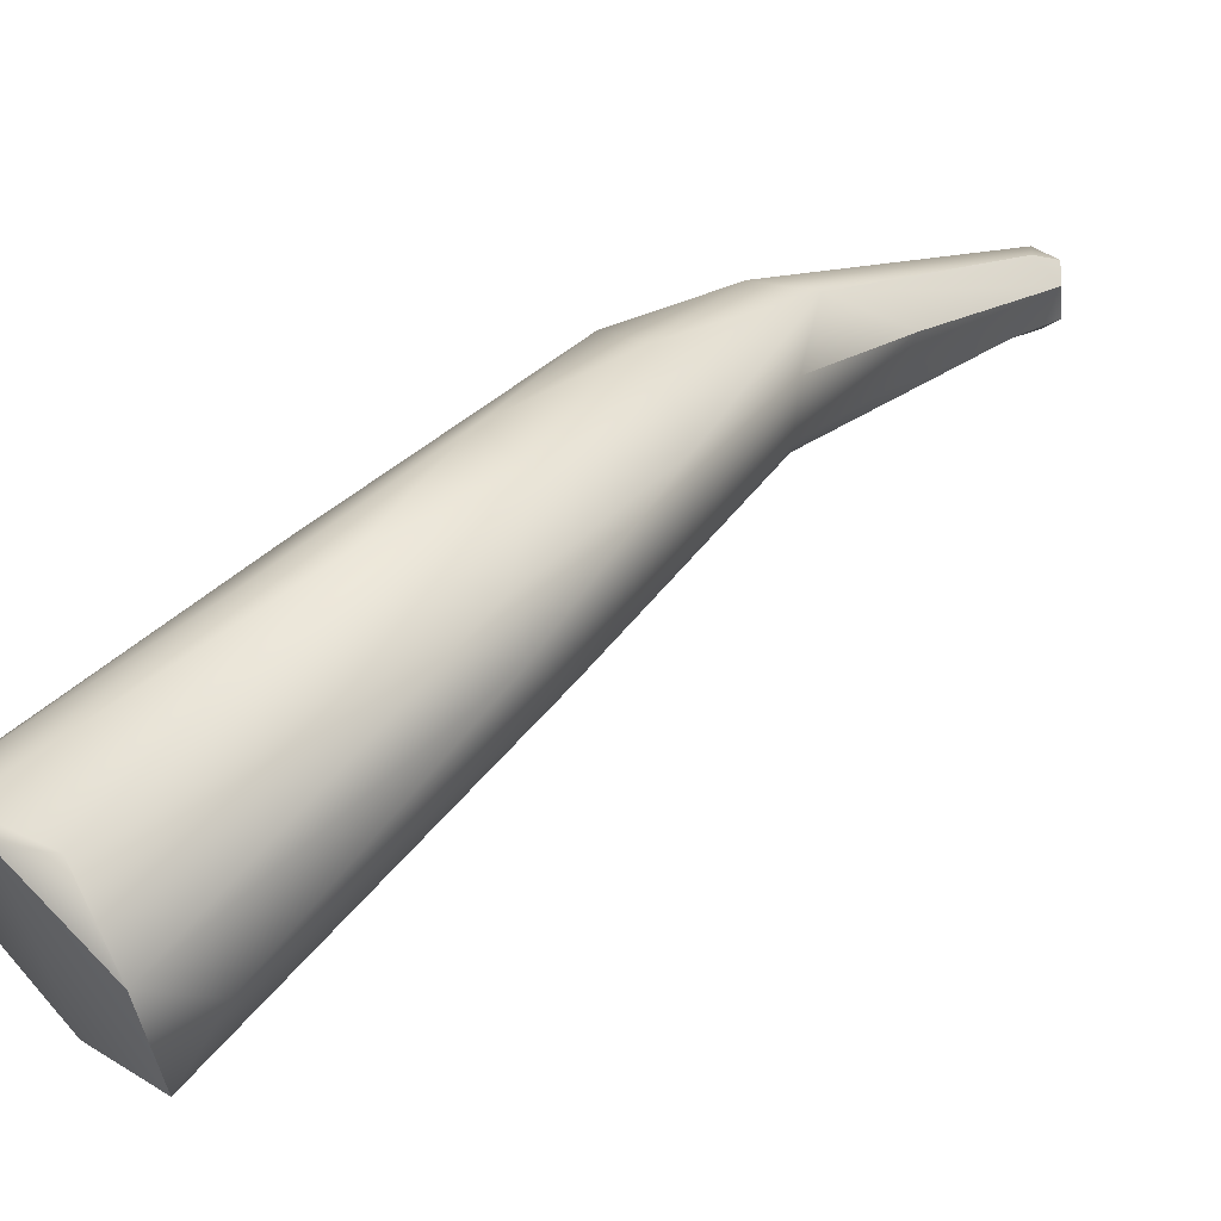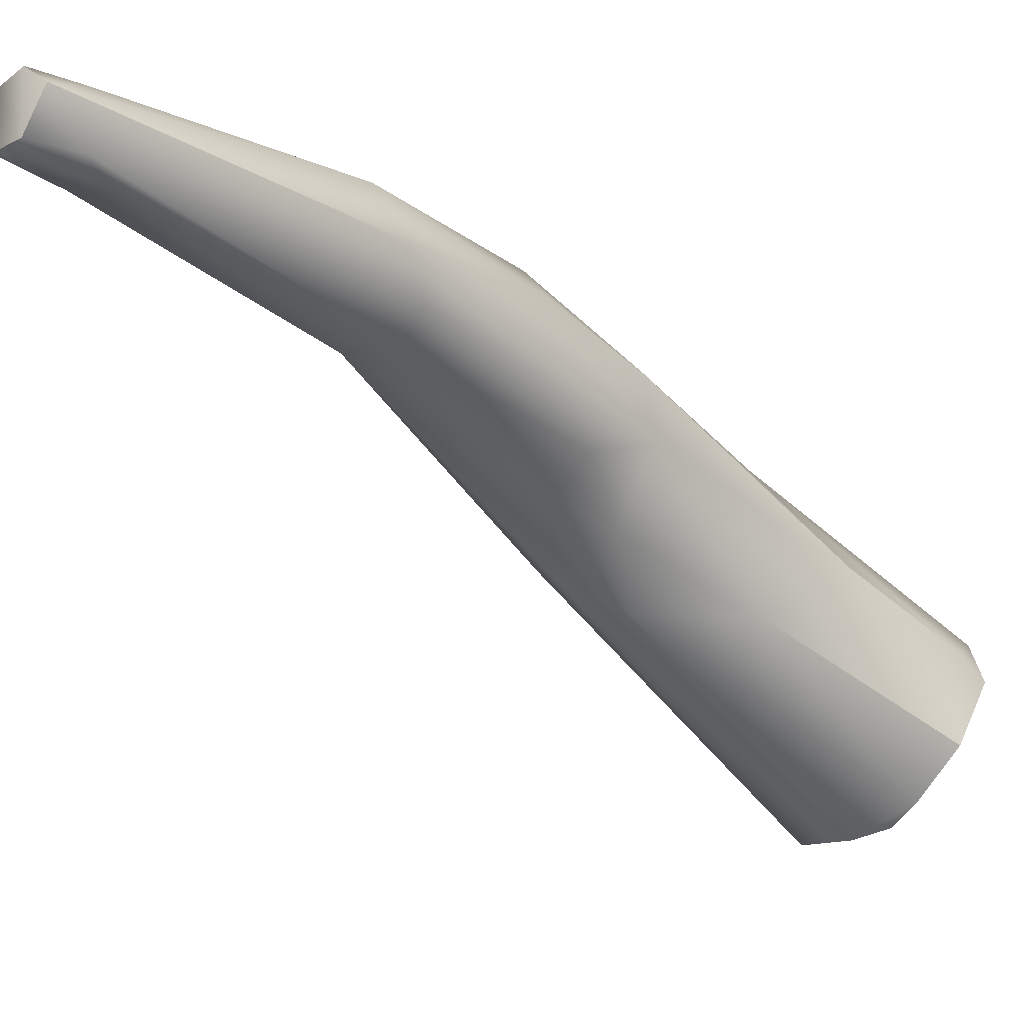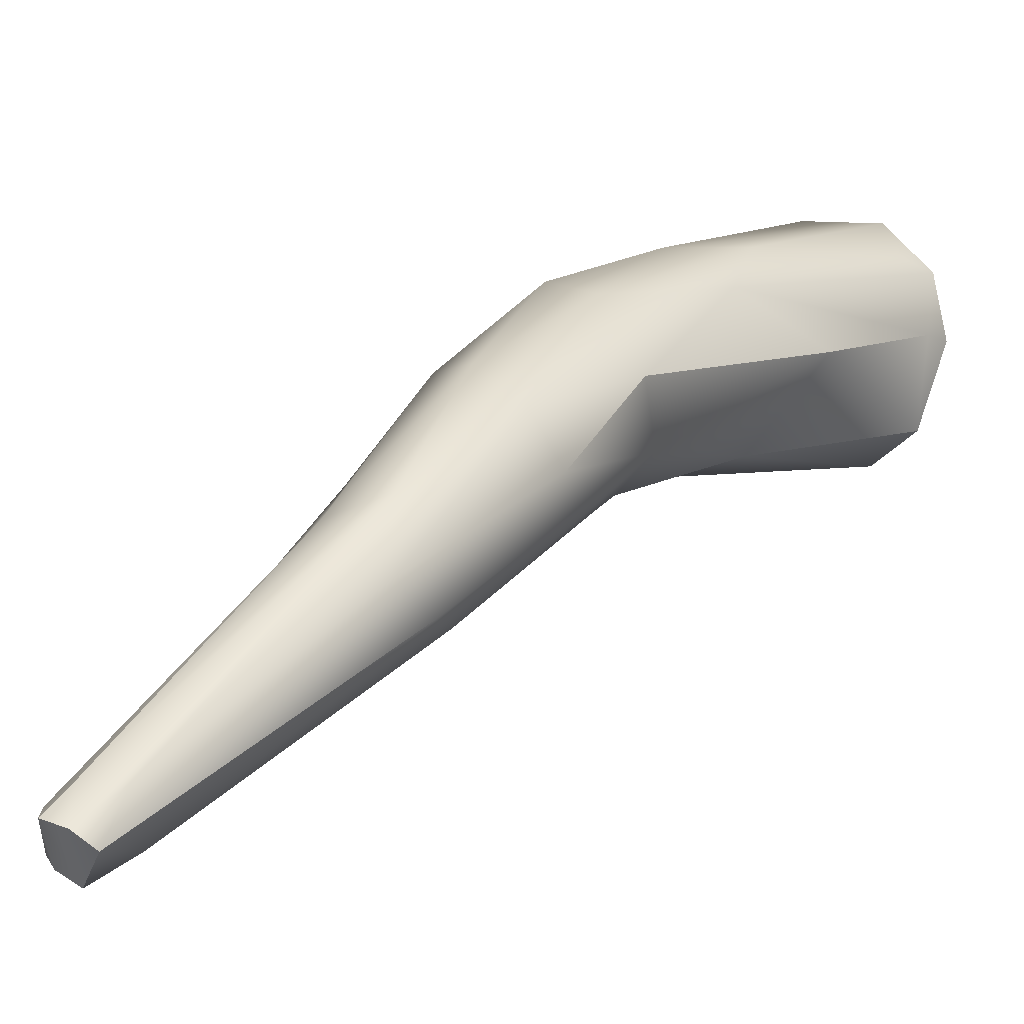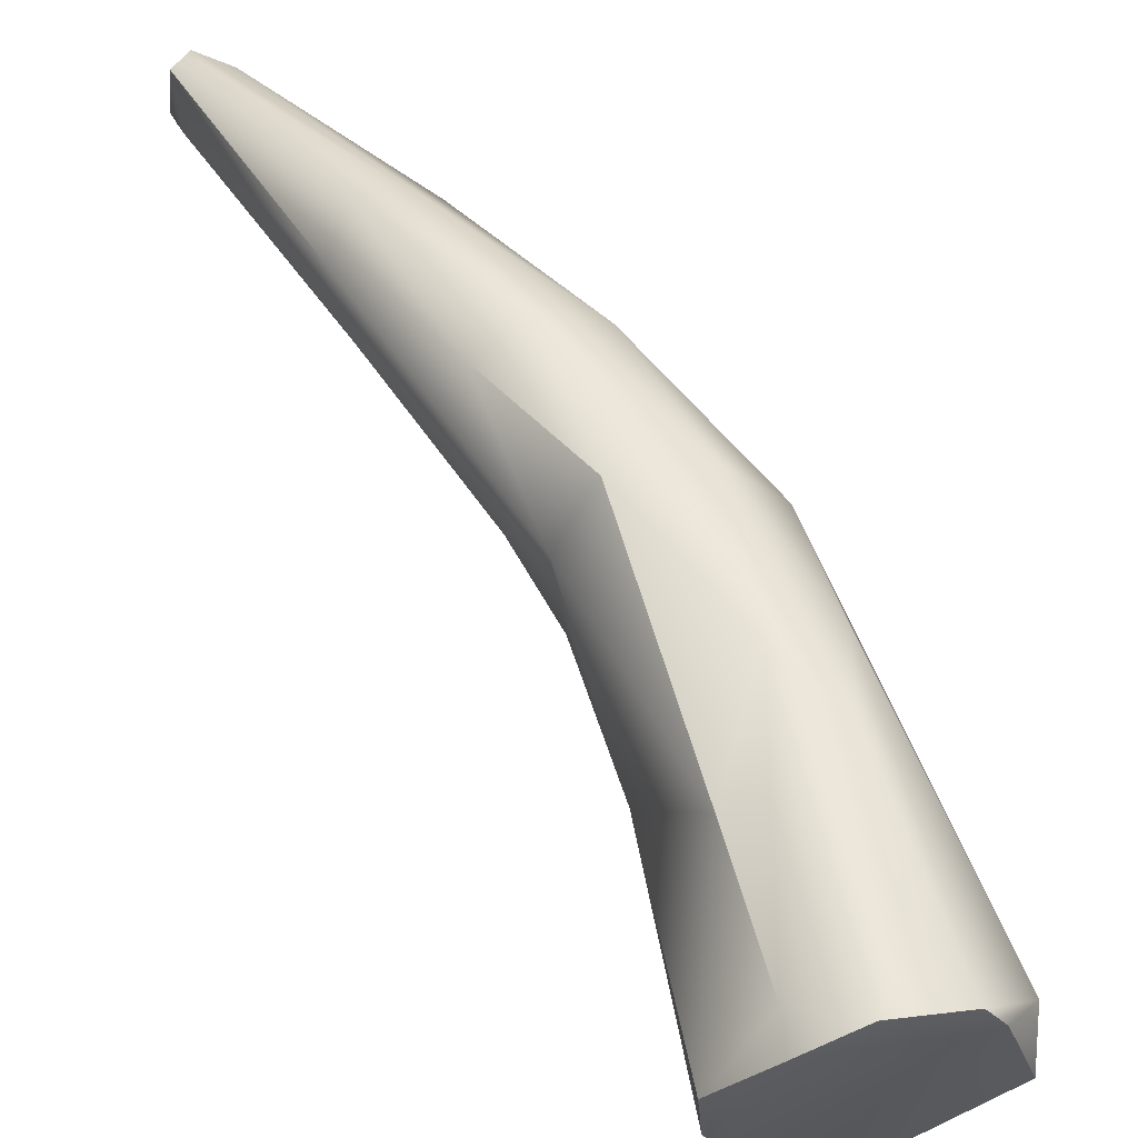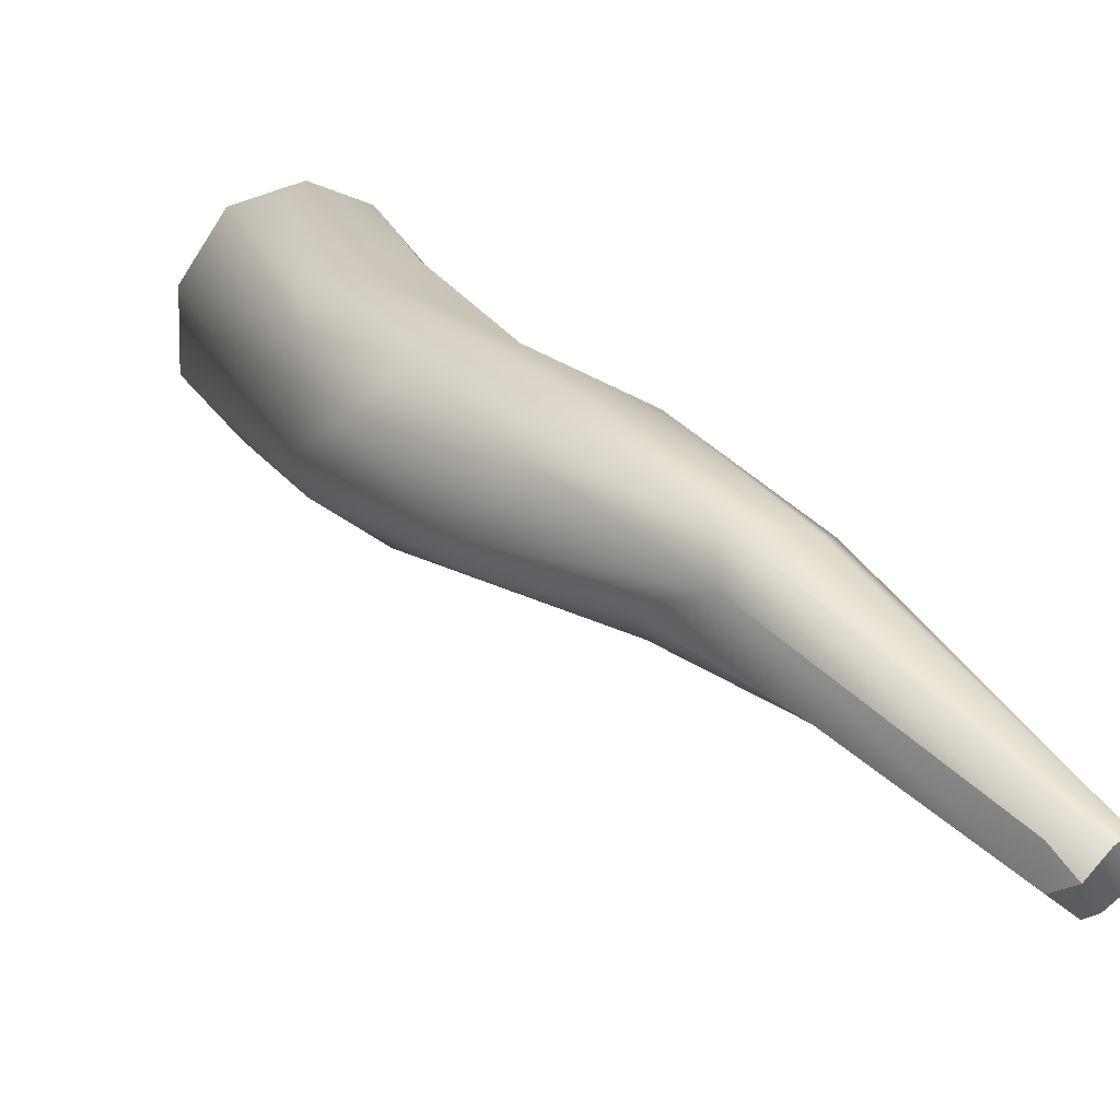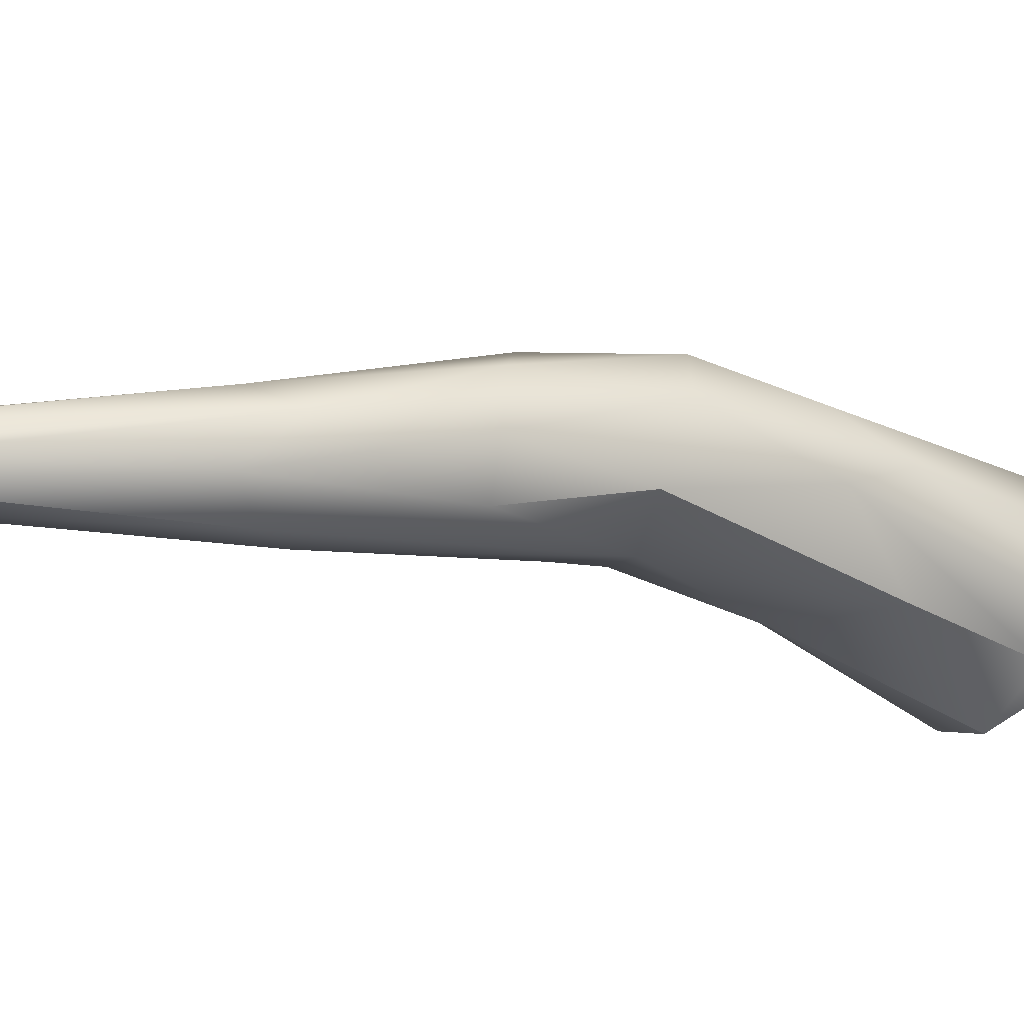
<metadata>
{"format":"obj","ext":"obj","renderer":"f3d","projection":"perspective","resolution":1024,"background":"white","views":[{"elev":-1.2,"azim":56.3,"up":"+Y"},{"elev":-1.0,"azim":-123.9,"up":"+Y"},{"elev":59.2,"azim":-130.3,"up":"+Y"},{"elev":21.2,"azim":-22.4,"up":"+Y"},{"elev":58.5,"azim":154.2,"up":"+Y"},{"elev":64.7,"azim":-85.2,"up":"+Y"}]}
</metadata>
<code>
v 48.31 -46.79 1228
v 48.6 -47.08 1228
v 48.9 -46.91 1228
v 48.9 -47.12 1228
v 49.2 -46.95 1228
v 48.24 -45.88 1228
v 48.71 -45.58 1228
v 48.81 -45.79 1229
v 49.29 -45.89 1228
v 49.42 -45.86 1229
v 48.27 -46.96 1229
v 48.38 -46.98 1228
v 48.64 -47.46 1229
v 48.87 -47.25 1228
v 48.91 -47.89 1235
v 49.05 -48.92 1236
v 49.64 -46.41 1228
v 49.45 -47.39 1229
v 50.49 -48.57 1233
v 50.93 -47.59 1232
v 50.49 -49.73 1235
v 49.48 -46.84 1235
v 51.26 -47.09 1235
v 49.59 -49.64 1235
v 50.78 -46.93 1236
v 50.04 -48.65 1239
v 51.17 -47.97 1239
v 50.29 -51.36 1240
v 50.99 -52.23 1240
v 50.94 -52.81 1241
v 51.19 -49.82 1242
v 50.44 -51.17 1242
v 50.67 -54.47 1244
v 50.97 -53.51 1247
v 49.86 -57.06 1249
v 50.29 -58.2 1248
v 50.34 -57.32 1249
v 50.72 -55.28 1250
v 50.59 -55.86 1250
v 51.91 -49.66 1236
v 52.3 -48.63 1236
v 52.63 -48.29 1239
v 53.7 -50.68 1239
v 52.52 -53.64 1241
v 51.86 -54.4 1242
v 53.03 -49.7 1242
v 51.54 -59.02 1247
v 52.41 -51.52 1245
v 53.29 -52.36 1247
v 50.96 -58.75 1248
v 51.72 -55.14 1251
v 52.28 -54.67 1250
v 52.19 -55.31 1251
v 53.85 -50.05 1239
v 54 -53.58 1241
v 54.38 -50.62 1242
v 55 -52.37 1243
v 54.96 -53.36 1243
v 53.65 -59.32 1248
v 54.04 -51.61 1245
v 54.71 -57.9 1247
v 54.84 -57.57 1249
v 55.26 -57.65 1249
v 53.35 -55.22 1251
v 53.91 -55.75 1251
v 54.8 -55.85 1250
v 48.31 -46.79 1228
v 48.9 -46.91 1228
v 49.2 -46.95 1228
v 49.2 -46.95 1228
v 48.24 -45.88 1228
v 48.24 -45.88 1228
v 48.71 -45.58 1228
v 49.29 -45.89 1228
v 49.29 -45.89 1228
v 49.42 -45.86 1229
v 49.64 -46.41 1228
v 49.64 -46.41 1228
v 49.45 -47.39 1229
v 50.93 -47.59 1232
v 50.49 -49.73 1235
v 51.19 -49.82 1242
v 50.97 -53.51 1247
v 49.86 -57.06 1249
v 49.86 -57.06 1249
v 50.29 -58.2 1248
v 50.59 -55.86 1250
v 51.54 -59.02 1247
v 50.96 -58.75 1248
v 50.96 -58.75 1248
v 51.72 -55.14 1251
v 53.65 -59.32 1248
v 53.65 -59.32 1248
v 55.26 -57.65 1249
v 55.26 -57.65 1249
v 53.35 -55.22 1251
v 53.91 -55.75 1251
g grp1
f 3 1 9
f 9 17 5
f 12 67 2
f 2 67 68
f 2 13 12
f 4 2 68
f 2 4 14
f 13 2 14
f 3 9 5
f 69 4 68
f 18 4 69
f 14 4 18
f 7 1 6
f 67 11 71
f 73 72 8
f 9 1 7
f 10 74 73
f 76 77 75
f 12 11 67
f 12 13 11
f 13 14 18
f 70 78 79
f 25 73 8
f 25 10 73
f 11 13 24
f 24 16 11
f 15 71 11
f 11 16 15
f 8 72 22
f 15 22 72
f 16 32 15
f 15 32 26
f 76 23 77
f 25 23 10
f 20 77 23
f 13 18 21
f 24 13 21
f 78 19 79
f 79 19 81
f 40 81 19
f 19 78 80
f 80 40 19
f 20 23 41
f 22 25 8
f 23 25 42
f 24 28 16
f 16 28 32
f 40 55 81
f 80 41 40
f 26 22 15
f 26 32 31
f 26 27 22
f 25 22 27
f 27 26 82
f 27 42 25
f 24 29 28
f 28 29 30
f 29 45 30
f 44 29 24
f 44 45 29
f 30 32 28
f 30 45 33
f 82 48 27
f 32 34 31
f 32 33 34
f 30 33 32
f 34 33 35
f 33 45 36
f 36 84 33
f 38 34 35
f 37 85 86
f 35 39 38
f 37 87 85
f 65 87 37
f 41 43 40
f 43 55 40
f 24 21 44
f 44 81 55
f 27 46 42
f 41 23 54
f 43 41 54
f 23 42 54
f 48 46 27
f 42 46 56
f 47 45 44
f 44 59 47
f 44 55 59
f 45 47 36
f 36 47 50
f 88 92 89
f 90 93 65
f 49 46 48
f 48 82 83
f 48 83 38
f 37 90 65
f 86 90 37
f 64 49 52
f 49 48 52
f 51 48 38
f 51 38 39
f 51 52 48
f 65 53 87
f 53 91 87
f 52 51 64
f 96 91 53
f 65 96 53
f 58 43 54
f 55 43 58
f 56 54 42
f 54 56 57
f 54 57 58
f 61 59 55
f 61 55 58
f 60 46 49
f 60 56 46
f 60 49 64
f 56 60 57
f 58 57 63
f 58 63 61
f 97 94 66
f 62 95 65
f 66 63 57
f 93 62 65
f 61 63 59
f 95 62 93
f 66 60 64
f 57 60 66
f 66 64 97

</code>
